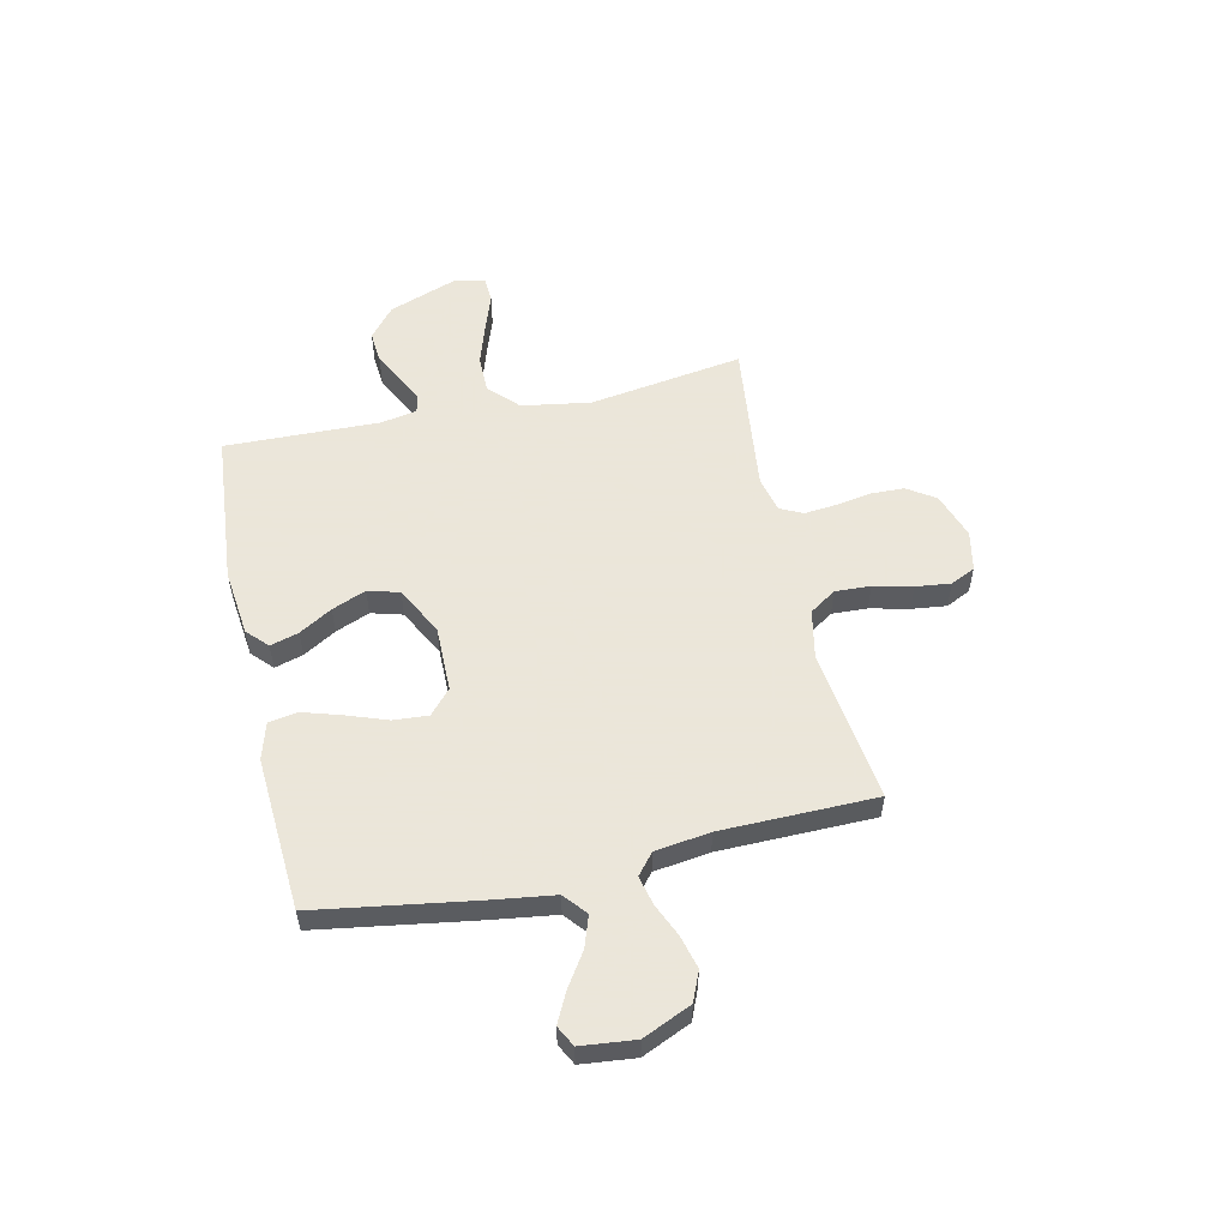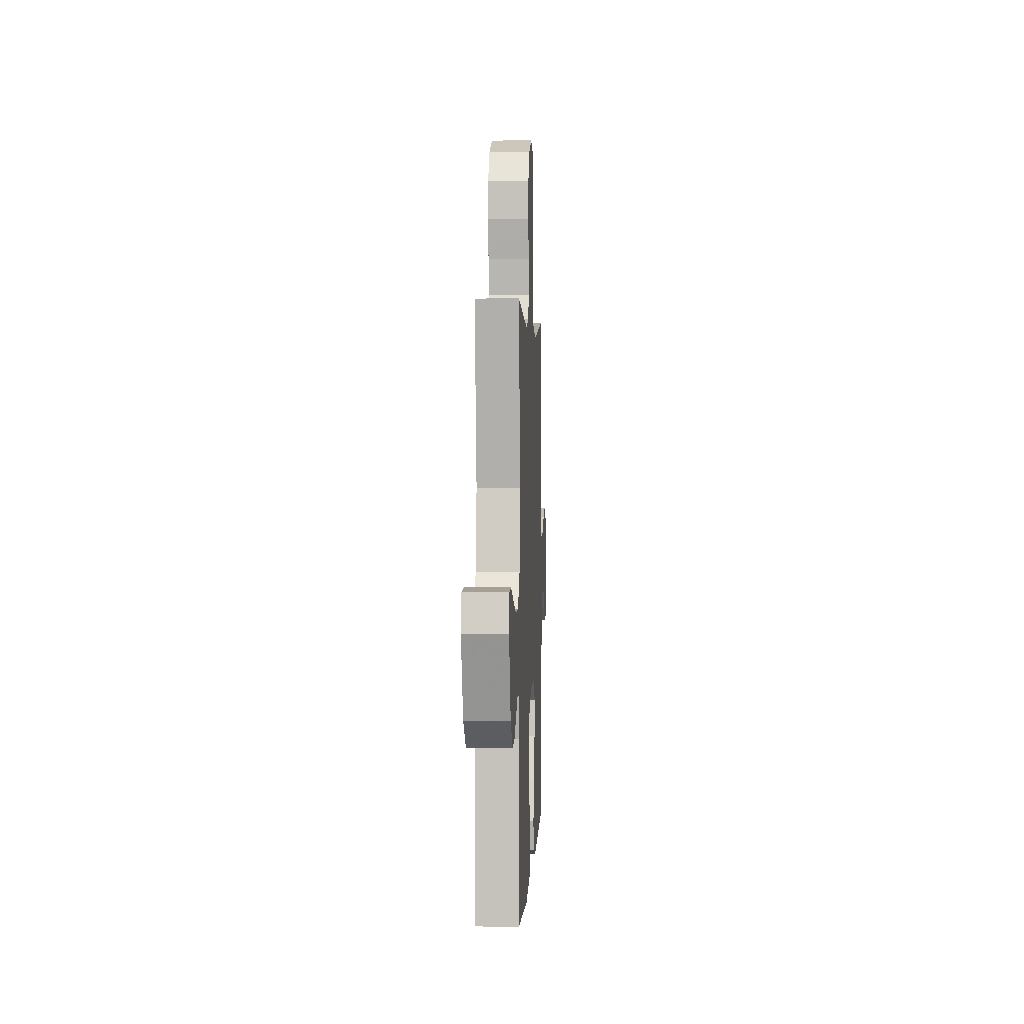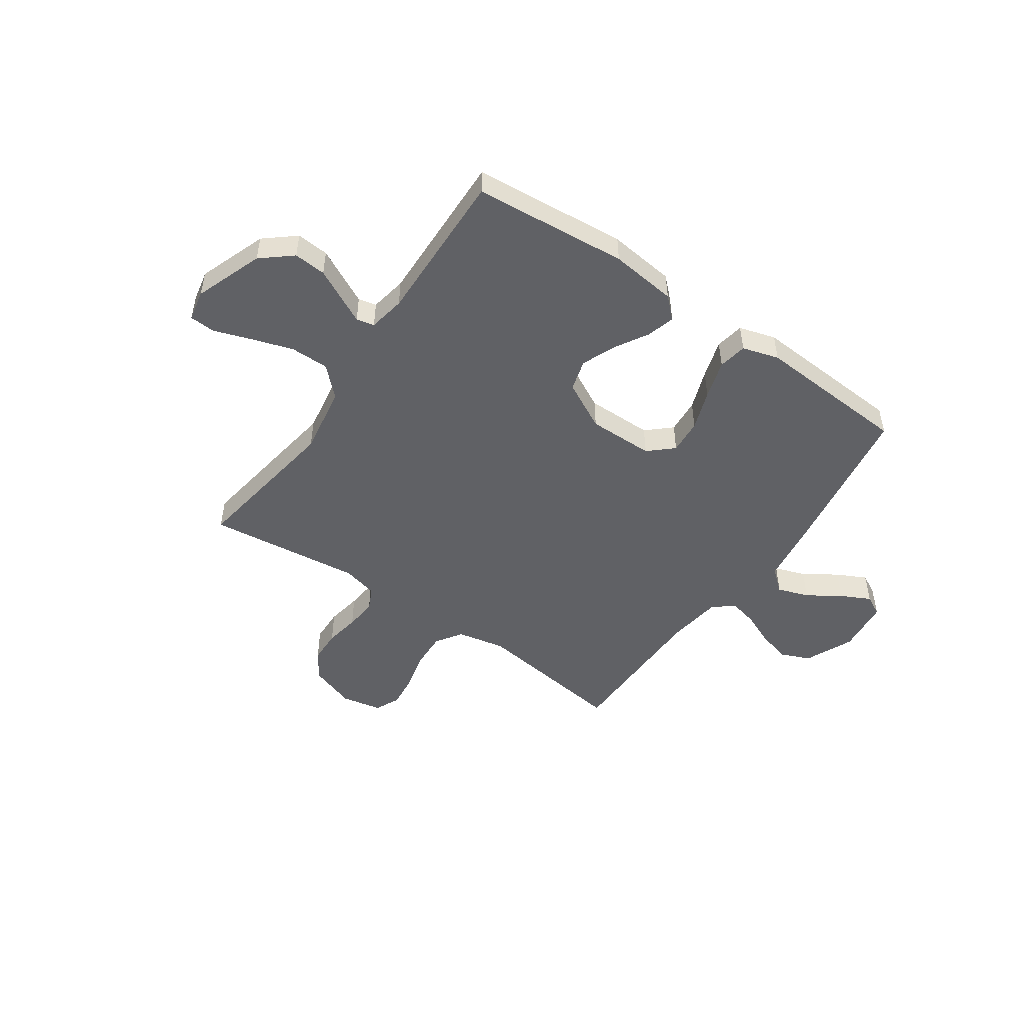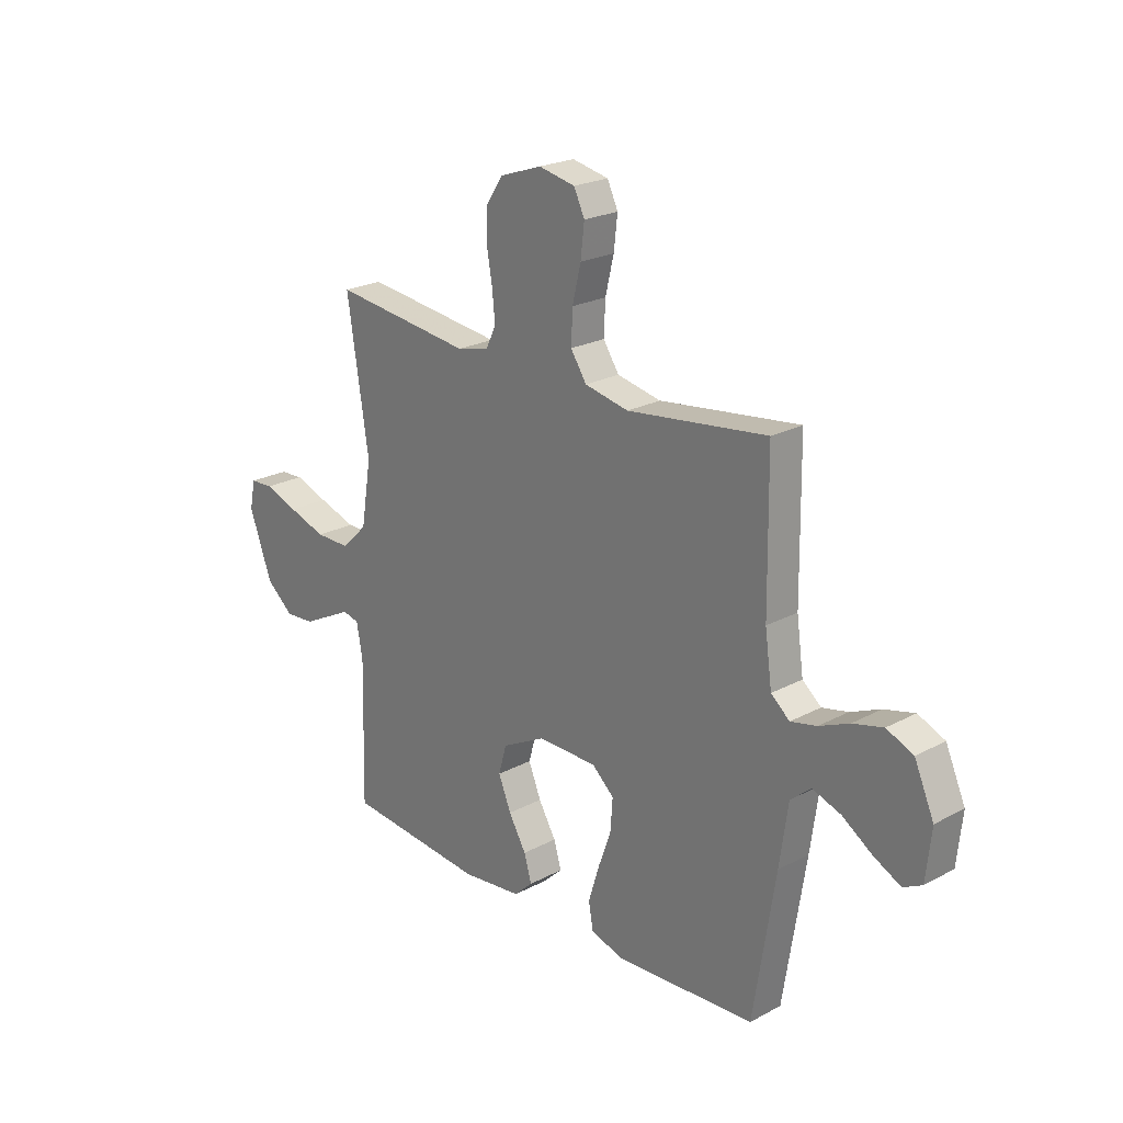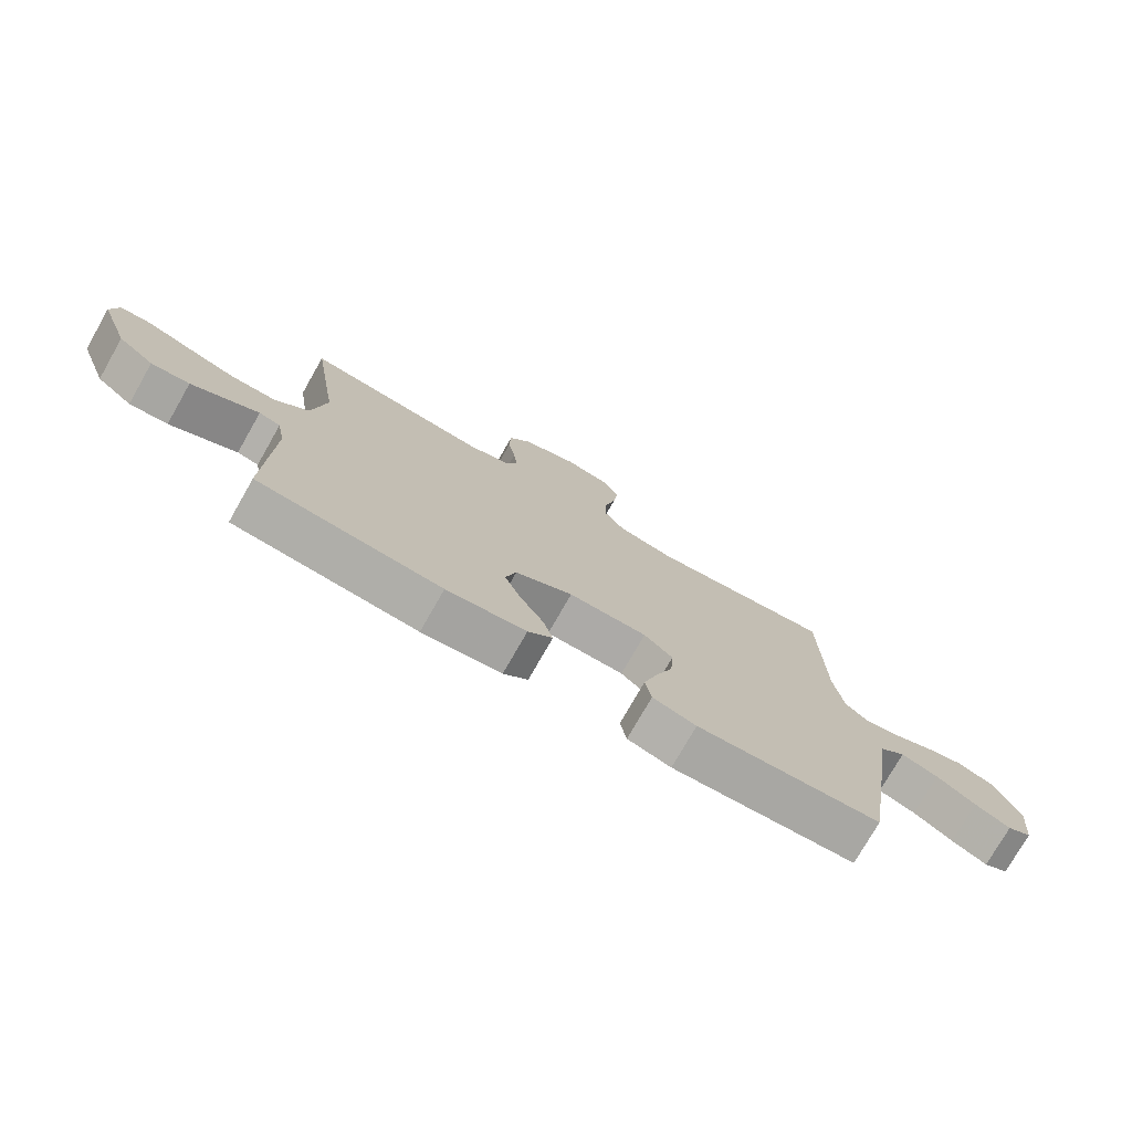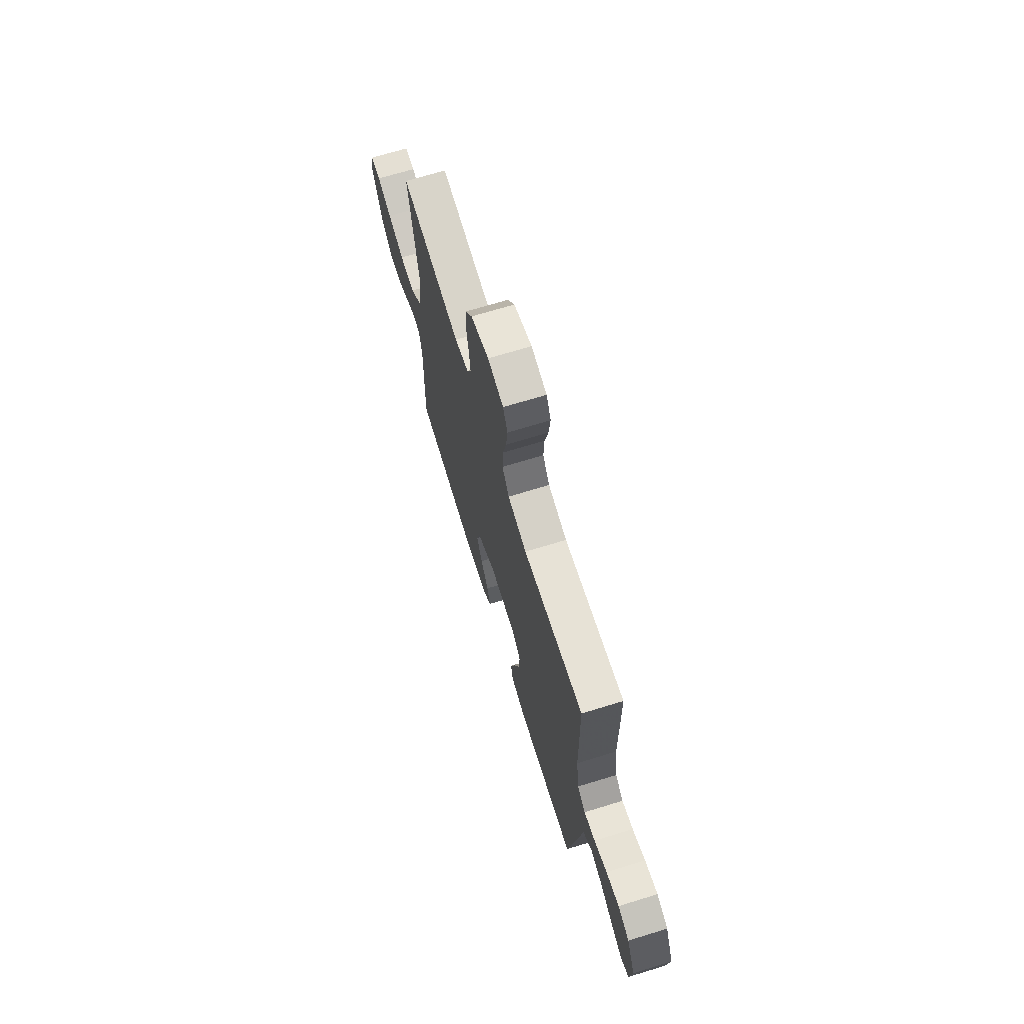
<metadata>
{"format":"obj","ext":"obj","renderer":"f3d","projection":"perspective","resolution":1024,"background":"white","views":[{"elev":55.0,"azim":-102.5,"up":"+Y"},{"elev":2.5,"azim":92.7,"up":"+Z"},{"elev":-49.4,"azim":145.4,"up":"+Y"},{"elev":22.8,"azim":-132.3,"up":"+Z"},{"elev":-75.9,"azim":150.3,"up":"+Z"},{"elev":69.3,"azim":-107.1,"up":"+Z"}]}
</metadata>
<code>
v -0.5 0.07 -0.5
v -0.547 0.07 -0.2
v -0.565 0.07 -0.071
v -0.609 0.07 -0.034
v -0.67 0.07 -0.055
v -0.734 0.07 -0.097
v -0.792 0.07 -0.126
v -0.832 0.07 -0.105
v -0.843 0.07 0
v -0.801 0.07 0.094
v -0.744 0.07 0.118
v -0.679 0.07 0.101
v -0.615 0.07 0.073
v -0.559 0.07 0.06
v -0.519 0.07 0.093
v -0.504 0.07 0.2
v -0.5 0.07 0.5
v -0.2 0.07 0.461
v -0.106 0.07 0.48
v -0.072 0.07 0.531
v -0.075 0.07 0.6
v -0.093 0.07 0.675
v -0.101 0.07 0.743
v -0.078 0.07 0.791
v 0 0.07 0.807
v 0.09 0.07 0.776
v 0.126 0.07 0.722
v 0.128 0.07 0.656
v 0.116 0.07 0.588
v 0.11 0.07 0.526
v 0.131 0.07 0.482
v 0.2 0.07 0.465
v 0.5 0.07 0.5
v 0.454 0.07 0.2
v 0.476 0.07 0.066
v 0.531 0.07 0.012
v 0.606 0.07 0.012
v 0.687 0.07 0.038
v 0.759 0.07 0.063
v 0.809 0.07 0.06
v 0.821 0.07 0
v 0.772 0.07 -0.133
v 0.713 0.07 -0.182
v 0.65 0.07 -0.177
v 0.591 0.07 -0.147
v 0.54 0.07 -0.121
v 0.505 0.07 -0.129
v 0.492 0.07 -0.2
v 0.5 0.07 -0.5
v 0.2 0.07 -0.526
v 0.07 0.07 -0.511
v 0.03 0.07 -0.473
v 0.046 0.07 -0.418
v 0.084 0.07 -0.354
v 0.111 0.07 -0.288
v 0.094 0.07 -0.227
v 0 0.07 -0.178
v -0.128 0.07 -0.179
v -0.175 0.07 -0.221
v -0.17 0.07 -0.289
v -0.142 0.07 -0.367
v -0.119 0.07 -0.442
v -0.129 0.07 -0.498
v -0.2 0.07 -0.519
v -0.5 0 -0.5
v -0.547 0 -0.2
v -0.565 0 -0.071
v -0.609 0 -0.034
v -0.67 0 -0.055
v -0.734 0 -0.097
v -0.792 0 -0.126
v -0.832 0 -0.105
v -0.843 0 0
v -0.801 0 0.094
v -0.744 0 0.118
v -0.679 0 0.101
v -0.615 0 0.073
v -0.559 0 0.06
v -0.519 0 0.093
v -0.504 0 0.2
v -0.5 0 0.5
v -0.2 0 0.461
v -0.106 0 0.48
v -0.072 0 0.531
v -0.075 0 0.6
v -0.093 0 0.675
v -0.101 0 0.743
v -0.078 0 0.791
v 0 0 0.807
v 0.09 0 0.776
v 0.126 0 0.722
v 0.128 0 0.656
v 0.116 0 0.588
v 0.11 0 0.526
v 0.131 0 0.482
v 0.2 0 0.465
v 0.5 0 0.5
v 0.454 0 0.2
v 0.476 0 0.066
v 0.531 0 0.012
v 0.606 0 0.012
v 0.687 0 0.038
v 0.759 0 0.063
v 0.809 0 0.06
v 0.821 0 0
v 0.772 0 -0.133
v 0.713 0 -0.182
v 0.65 0 -0.177
v 0.591 0 -0.147
v 0.54 0 -0.121
v 0.505 0 -0.129
v 0.492 0 -0.2
v 0.5 0 -0.5
v 0.2 0 -0.526
v 0.07 0 -0.511
v 0.03 0 -0.473
v 0.046 0 -0.418
v 0.084 0 -0.354
v 0.111 0 -0.288
v 0.094 0 -0.227
v 0 0 -0.178
v -0.128 0 -0.179
v -0.175 0 -0.221
v -0.17 0 -0.289
v -0.142 0 -0.367
v -0.119 0 -0.442
v -0.129 0 -0.498
v -0.2 0 -0.519
f 1 2 3
f 64 1 3
f 63 64 3
f 62 63 3
f 61 62 3
f 60 61 3
f 59 60 3 4
f 58 59 4
f 57 58 4
f 52 53 54
f 51 52 54
f 50 51 54
f 49 50 54
f 48 49 54
f 47 48 54 55
f 44 45 46
f 43 44 46
f 42 43 46
f 41 42 46
f 40 41 46
f 39 40 46
f 38 39 46
f 37 38 46 47
f 47 55 56
f 37 47 56
f 36 37 56
f 32 33 34
f 31 32 34 35
f 27 28 29
f 26 27 29
f 25 26 29
f 24 25 29
f 23 24 29
f 22 23 29
f 21 22 29
f 20 21 29 30
f 19 20 30 31
f 16 17 18
f 19 31 35
f 18 19 35
f 16 18 35
f 15 16 35
f 11 12 13
f 10 11 13
f 9 10 13
f 8 9 13
f 7 8 13
f 6 7 13
f 5 6 13
f 4 5 13 14
f 15 35 36
f 14 15 36
f 4 14 36
f 57 4 36
f 36 56 57
f 67 66 65
f 67 65 128
f 67 128 127
f 67 127 126
f 67 126 125
f 67 125 124
f 68 67 124 123
f 68 123 122
f 68 122 121
f 118 117 116
f 118 116 115
f 118 115 114
f 118 114 113
f 118 113 112
f 119 118 112 111
f 110 109 108
f 110 108 107
f 110 107 106
f 110 106 105
f 110 105 104
f 110 104 103
f 110 103 102
f 111 110 102 101
f 120 119 111
f 120 111 101
f 120 101 100
f 98 97 96
f 99 98 96 95
f 93 92 91
f 93 91 90
f 93 90 89
f 93 89 88
f 93 88 87
f 93 87 86
f 93 86 85
f 94 93 85 84
f 95 94 84 83
f 82 81 80
f 99 95 83
f 99 83 82
f 99 82 80
f 99 80 79
f 77 76 75
f 77 75 74
f 77 74 73
f 77 73 72
f 77 72 71
f 77 71 70
f 77 70 69
f 78 77 69 68
f 100 99 79
f 100 79 78
f 100 78 68
f 100 68 121
f 121 120 100
f 1 65 66 2
f 2 66 67 3
f 3 67 68 4
f 4 68 69 5
f 5 69 70 6
f 6 70 71 7
f 7 71 72 8
f 8 72 73 9
f 9 73 74 10
f 10 74 75 11
f 11 75 76 12
f 12 76 77 13
f 13 77 78 14
f 14 78 79 15
f 15 79 80 16
f 16 80 81 17
f 17 81 82 18
f 18 82 83 19
f 19 83 84 20
f 20 84 85 21
f 21 85 86 22
f 22 86 87 23
f 23 87 88 24
f 24 88 89 25
f 25 89 90 26
f 26 90 91 27
f 27 91 92 28
f 28 92 93 29
f 29 93 94 30
f 30 94 95 31
f 31 95 96 32
f 32 96 97 33
f 33 97 98 34
f 34 98 99 35
f 35 99 100 36
f 36 100 101 37
f 37 101 102 38
f 38 102 103 39
f 39 103 104 40
f 40 104 105 41
f 41 105 106 42
f 42 106 107 43
f 43 107 108 44
f 44 108 109 45
f 45 109 110 46
f 46 110 111 47
f 47 111 112 48
f 48 112 113 49
f 49 113 114 50
f 50 114 115 51
f 51 115 116 52
f 52 116 117 53
f 53 117 118 54
f 54 118 119 55
f 55 119 120 56
f 56 120 121 57
f 57 121 122 58
f 58 122 123 59
f 59 123 124 60
f 60 124 125 61
f 61 125 126 62
f 62 126 127 63
f 63 127 128 64
f 64 128 65 1

</code>
